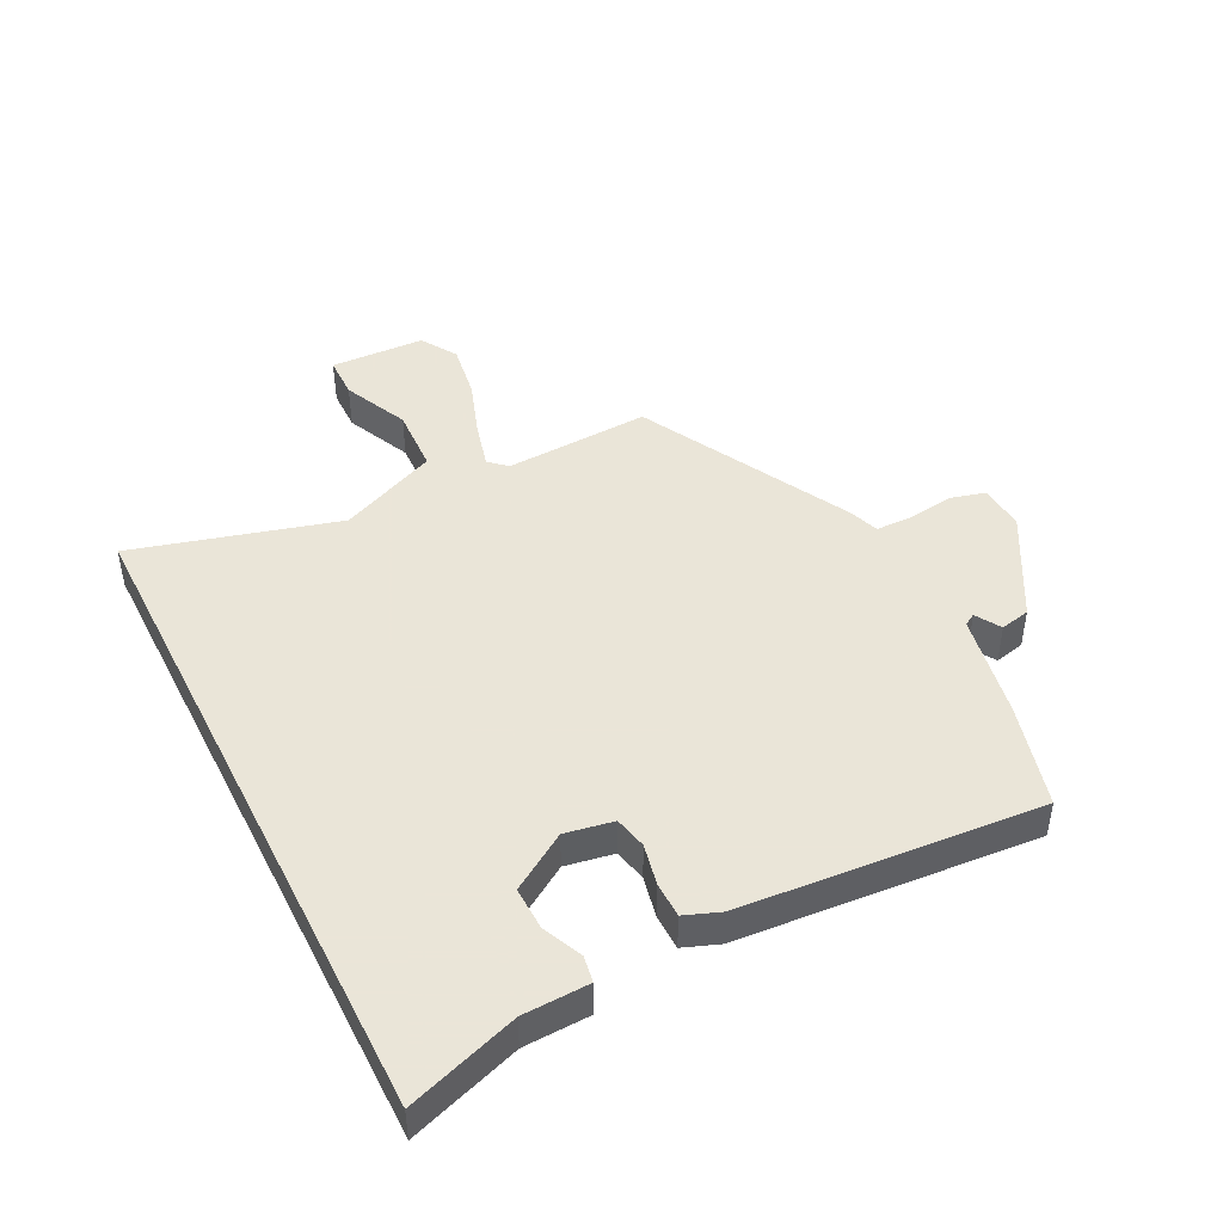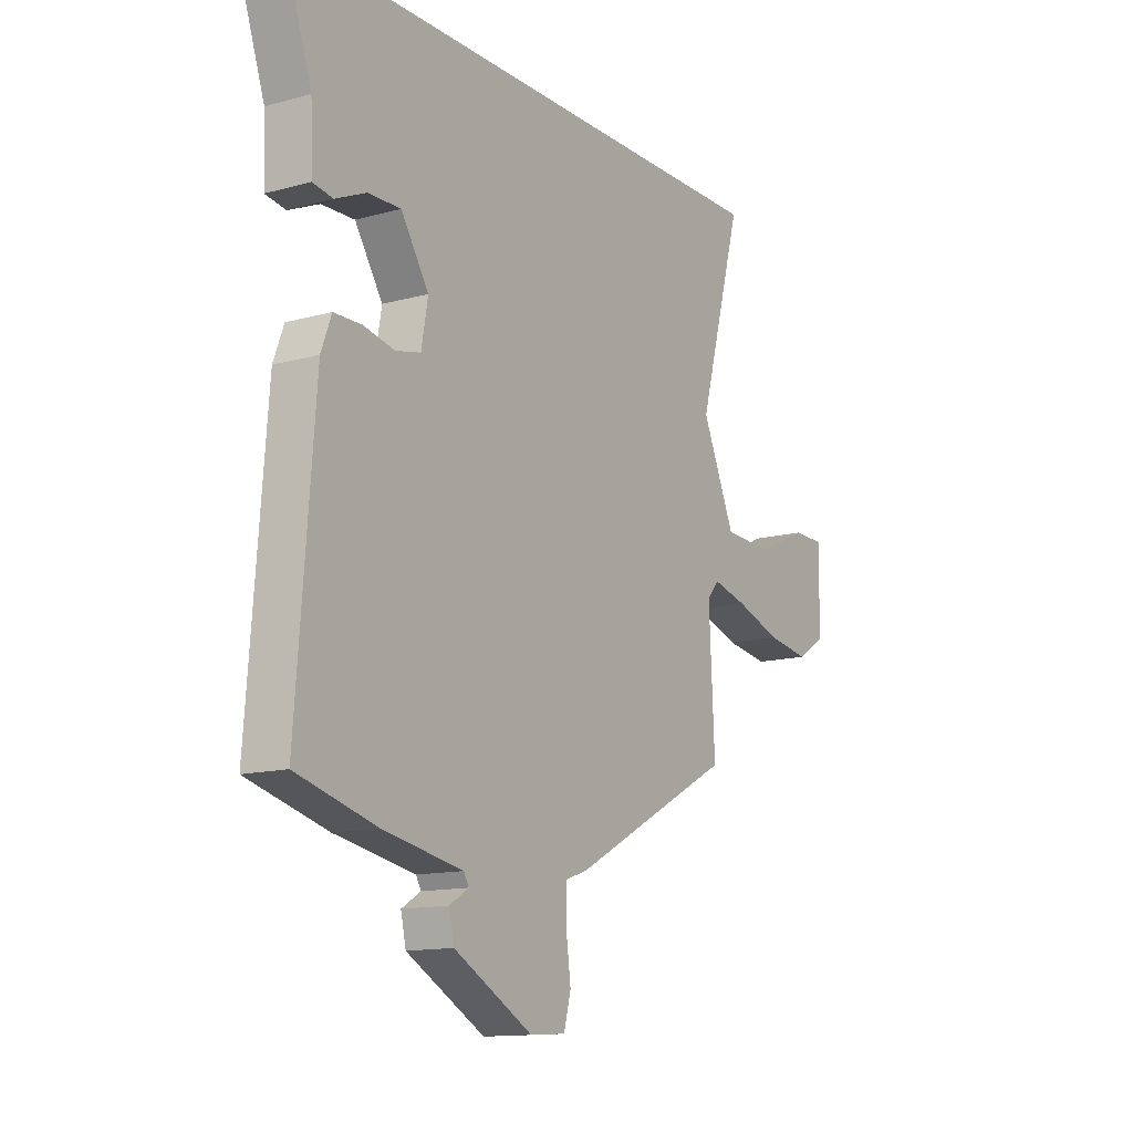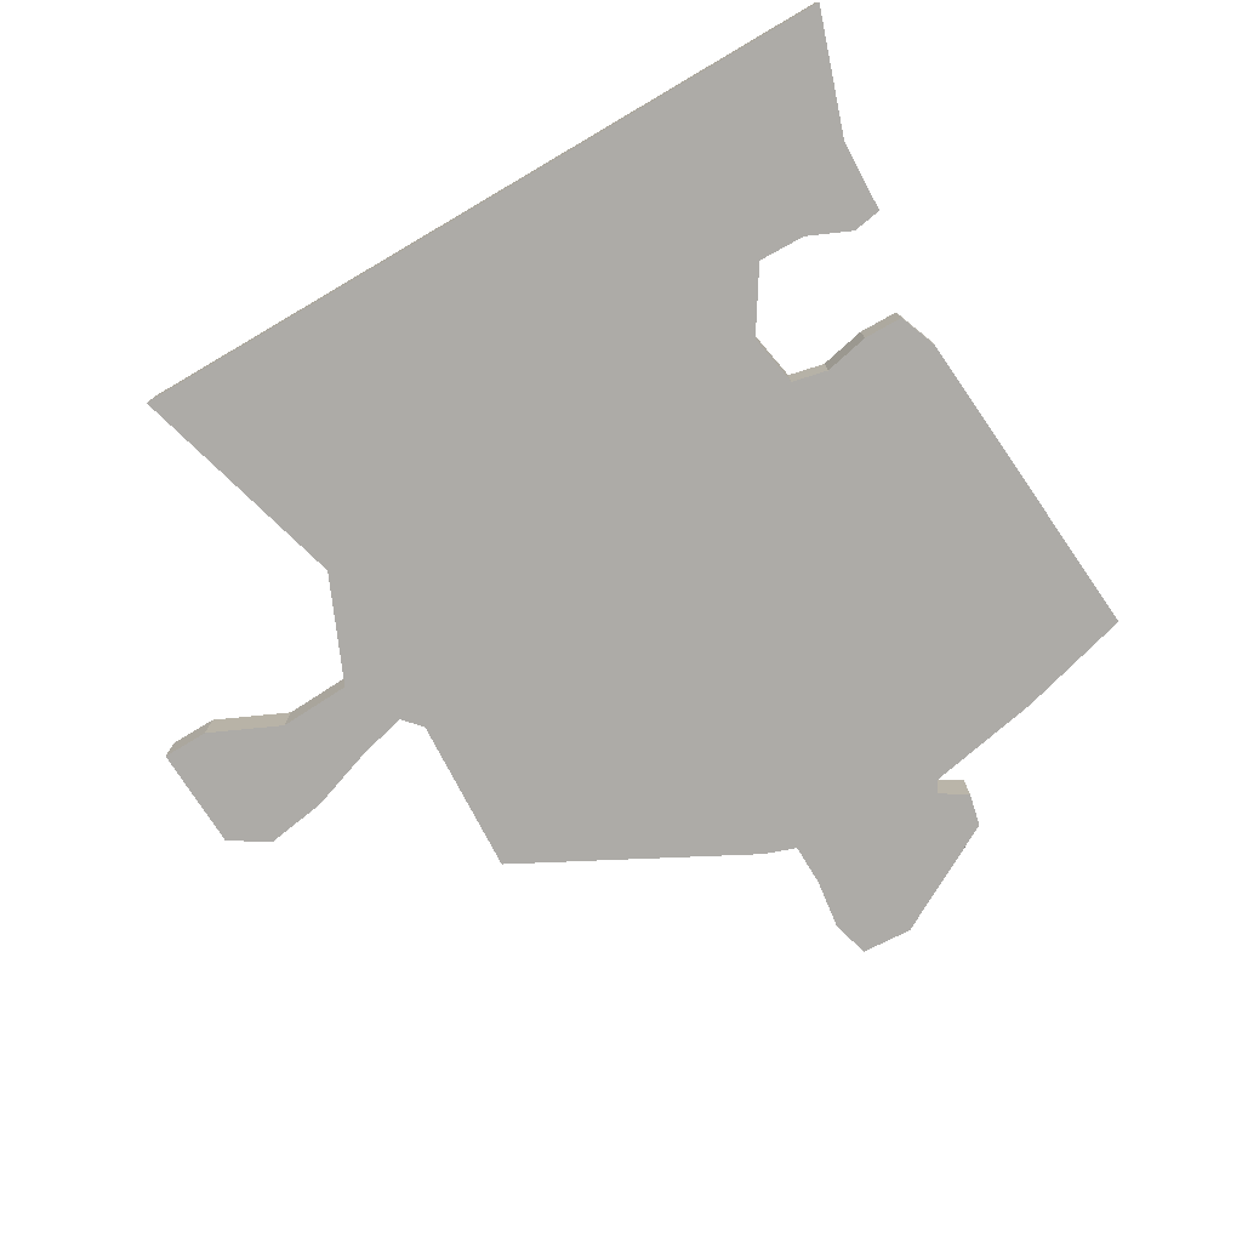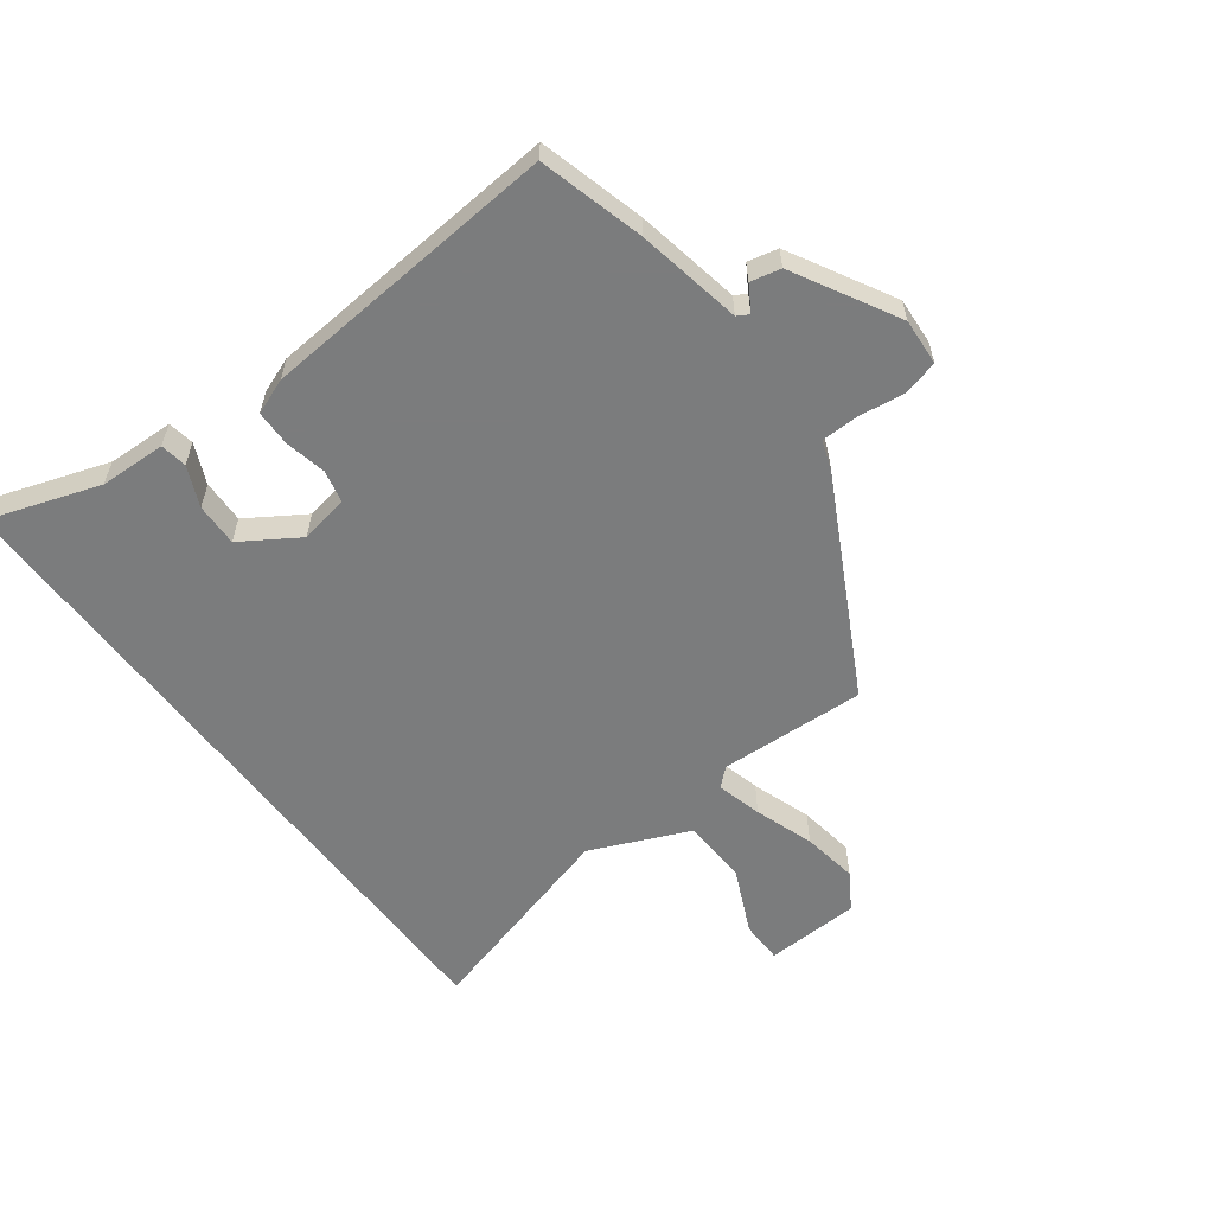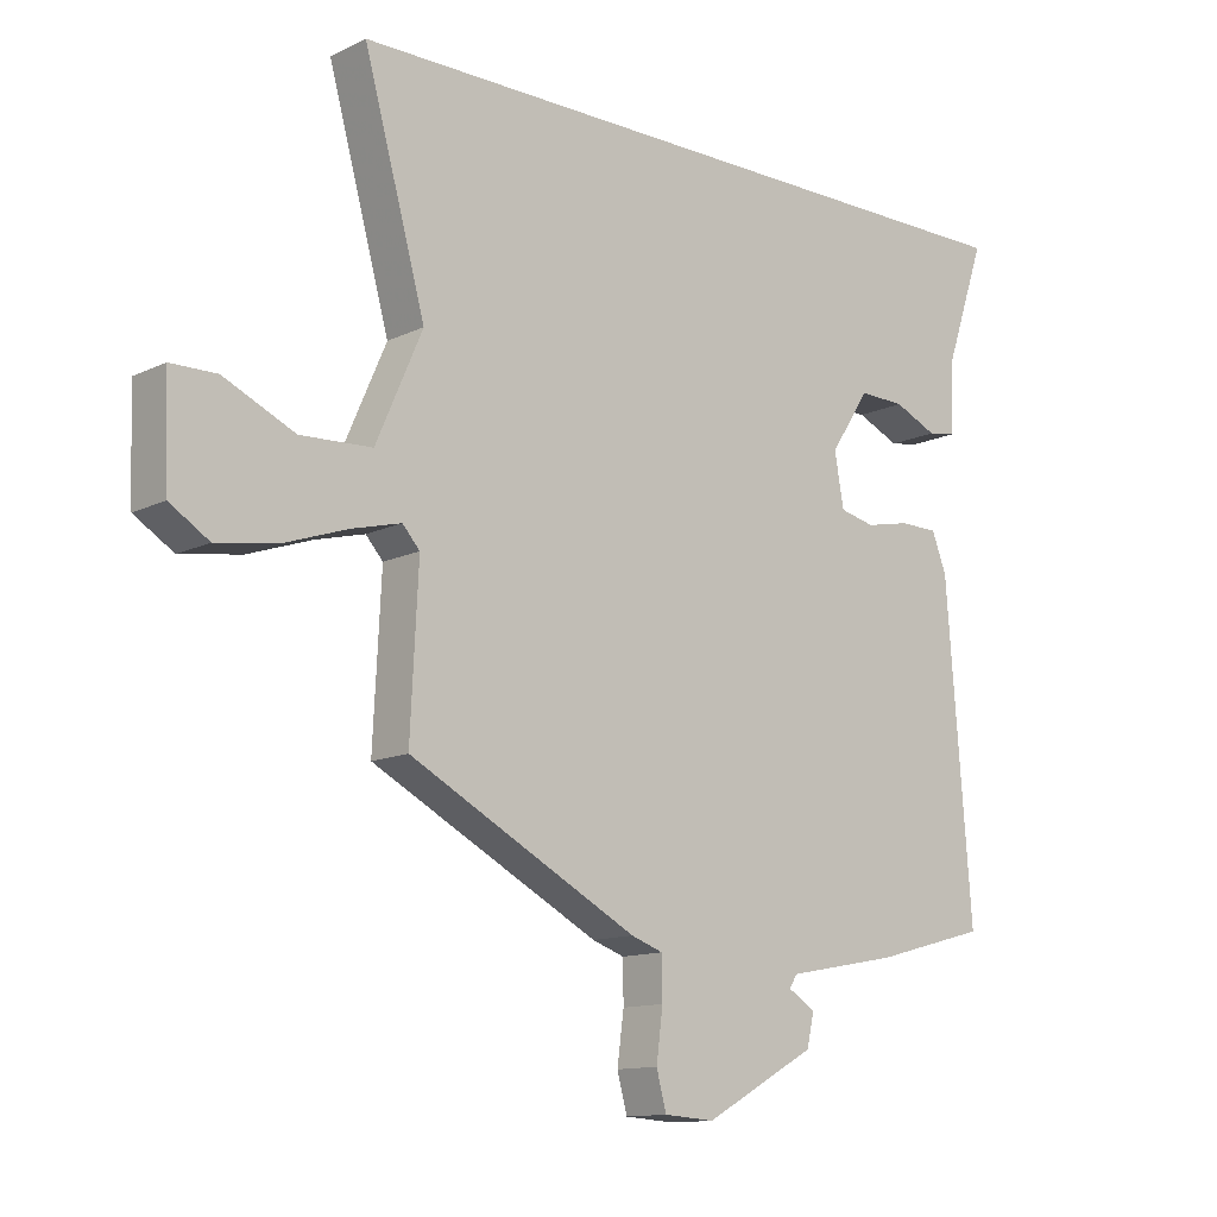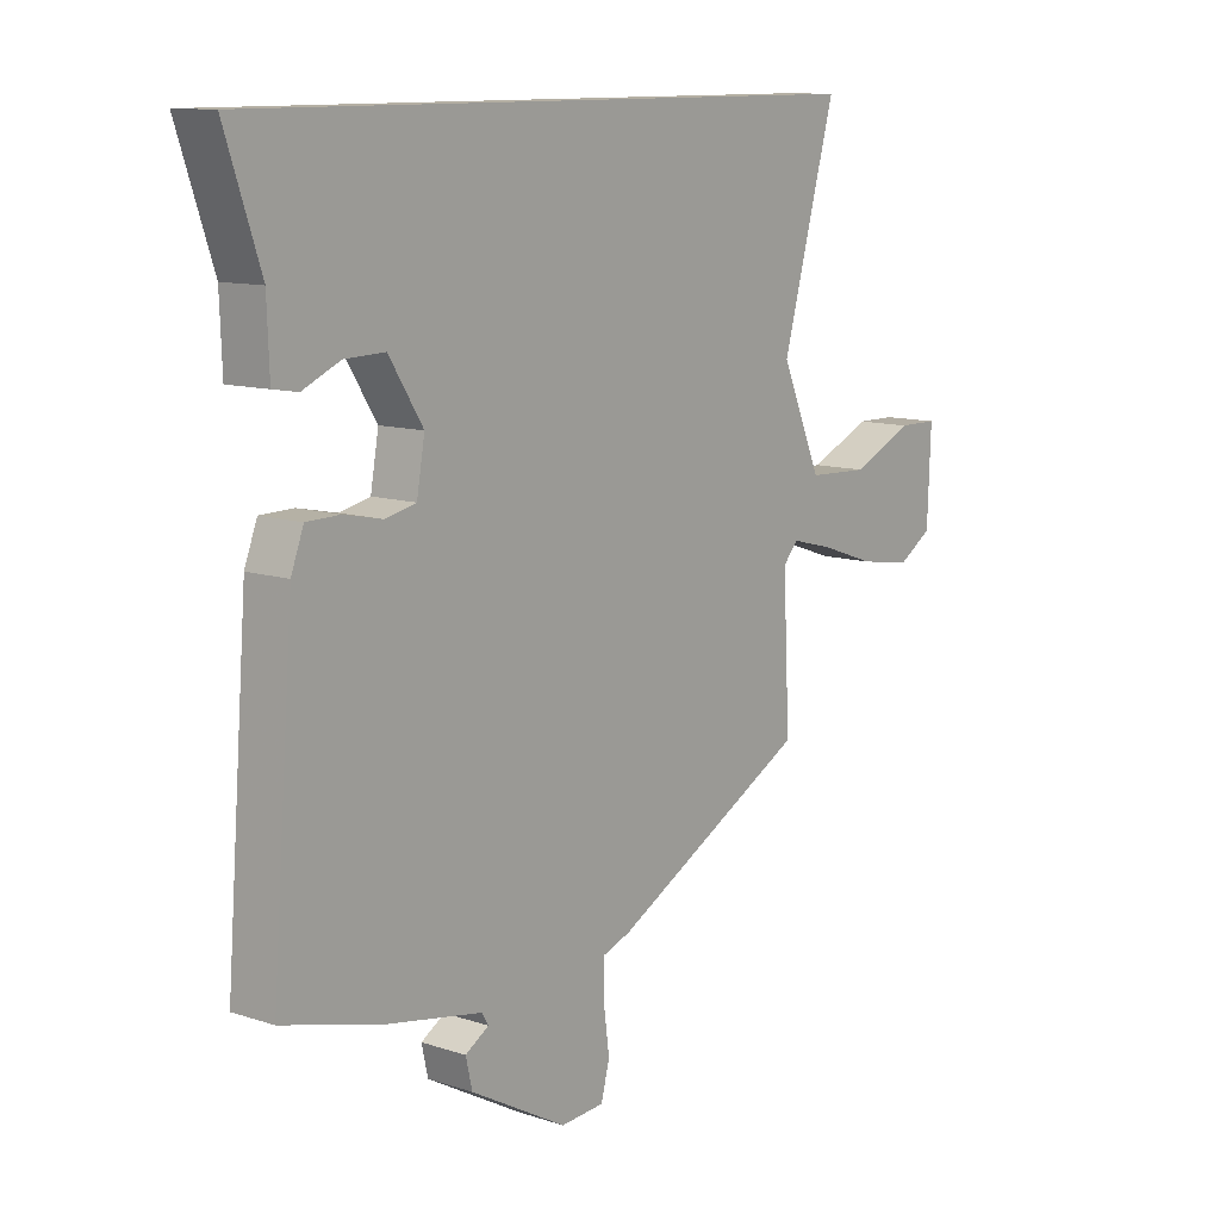
<metadata>
{"format":"obj","ext":"obj","renderer":"f3d","projection":"perspective","resolution":1024,"background":"white","views":[{"elev":45.5,"azim":63.3,"up":"+Y"},{"elev":-13.2,"azim":122.2,"up":"+Z"},{"elev":-76.4,"azim":30.3,"up":"+Y"},{"elev":-58.7,"azim":126.9,"up":"+Y"},{"elev":-12.5,"azim":-41.9,"up":"+Z"},{"elev":11.2,"azim":128.5,"up":"+Z"}]}
</metadata>
<code>
v 0.547 0.07 0.5
v 0.486 0.07 0.32
v 0.482 0.07 0.212
v 0.439 0.07 0.205
v 0.374 0.07 0.234
v 0.304 0.07 0.236
v 0.245 0.07 0.144
v 0.259 0.07 0.065
v 0.312 0.07 0.053
v 0.379 0.07 0.067
v 0.437 0.07 0.066
v 0.459 0.07 0.008
v 0.497 0.07 -0.478
v 0.327 0.07 -0.524
v 0.157 0.07 -0.556
v 0.146 0.07 -0.575
v 0.187 0.07 -0.6
v 0.176 0.07 -0.649
v 0.008 0.07 -0.742
v -0.068 0.07 -0.737
v -0.083 0.07 -0.681
v -0.073 0.07 -0.606
v -0.074 0.07 -0.544
v -0.122 0.07 -0.527
v -0.465 0.07 -0.345
v -0.453 0.07 -0.107
v -0.479 0.07 -0.078
v -0.553 0.07 -0.097
v -0.649 0.07 -0.13
v -0.74 0.07 -0.144
v -0.799 0.07 -0.107
v -0.805 0.07 0.047
v -0.736 0.07 0.048
v -0.629 0.07 -0.001
v -0.522 0.07 0.004
v -0.452 0.07 0.164
v -0.545 0.07 0.5
v 0.547 0 0.5
v 0.486 0 0.32
v 0.482 0 0.212
v 0.439 0 0.205
v 0.374 0 0.234
v 0.304 0 0.236
v 0.245 0 0.144
v 0.259 0 0.065
v 0.312 0 0.053
v 0.379 0 0.067
v 0.437 0 0.066
v 0.459 0 0.008
v 0.497 0 -0.478
v 0.327 0 -0.524
v 0.157 0 -0.556
v 0.146 0 -0.575
v 0.187 0 -0.6
v 0.176 0 -0.649
v 0.008 0 -0.742
v -0.068 0 -0.737
v -0.083 0 -0.681
v -0.073 0 -0.606
v -0.074 0 -0.544
v -0.122 0 -0.527
v -0.465 0 -0.345
v -0.453 0 -0.107
v -0.479 0 -0.078
v -0.553 0 -0.097
v -0.649 0 -0.13
v -0.74 0 -0.144
v -0.799 0 -0.107
v -0.805 0 0.047
v -0.736 0 0.048
v -0.629 0 -0.001
v -0.522 0 0.004
v -0.452 0 0.164
v -0.545 0 0.5
f 36 37 1 2
f 35 36 2
f 31 32 33 34
f 31 34 35
f 28 29 30 31
f 27 28 31 35
f 26 27 35 2
f 23 24 25 26
f 19 20 21 22
f 19 22 23
f 16 17 18 19
f 15 16 19 23
f 9 10 11 12
f 8 9 12 13
f 2 3 4 5
f 2 5 6
f 26 2 6
f 8 13 14 15
f 7 8 15 23
f 26 6 7
f 7 23 26
f 39 38 74 73
f 39 73 72
f 71 70 69 68
f 72 71 68
f 68 67 66 65
f 72 68 65 64
f 39 72 64 63
f 63 62 61 60
f 59 58 57 56
f 60 59 56
f 56 55 54 53
f 60 56 53 52
f 49 48 47 46
f 50 49 46 45
f 42 41 40 39
f 43 42 39
f 43 39 63
f 52 51 50 45
f 60 52 45 44
f 44 43 63
f 63 60 44
f 1 38 39 2
f 2 39 40 3
f 3 40 41 4
f 4 41 42 5
f 5 42 43 6
f 6 43 44 7
f 7 44 45 8
f 8 45 46 9
f 9 46 47 10
f 10 47 48 11
f 11 48 49 12
f 12 49 50 13
f 13 50 51 14
f 14 51 52 15
f 15 52 53 16
f 16 53 54 17
f 17 54 55 18
f 18 55 56 19
f 19 56 57 20
f 20 57 58 21
f 21 58 59 22
f 22 59 60 23
f 23 60 61 24
f 24 61 62 25
f 25 62 63 26
f 26 63 64 27
f 27 64 65 28
f 28 65 66 29
f 29 66 67 30
f 30 67 68 31
f 31 68 69 32
f 32 69 70 33
f 33 70 71 34
f 34 71 72 35
f 35 72 73 36
f 36 73 74 37
f 37 74 38 1

</code>
